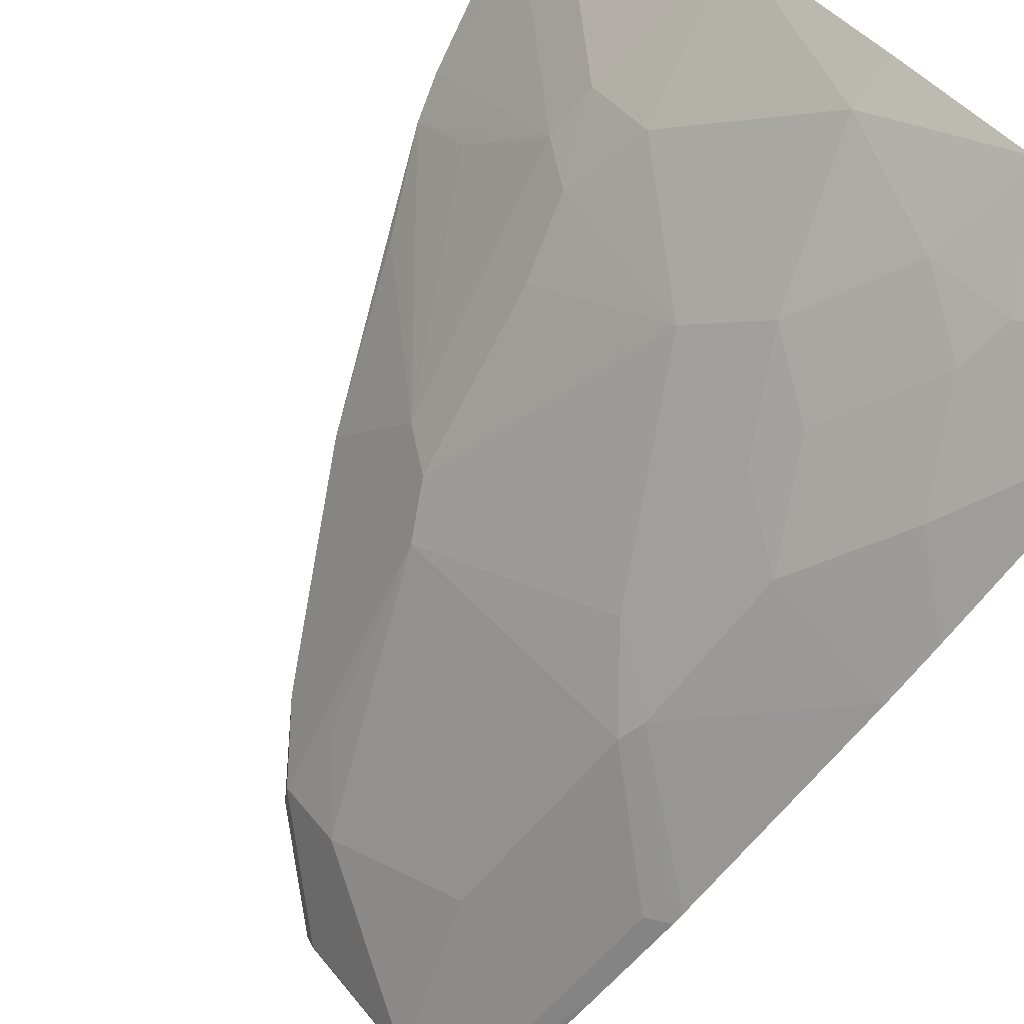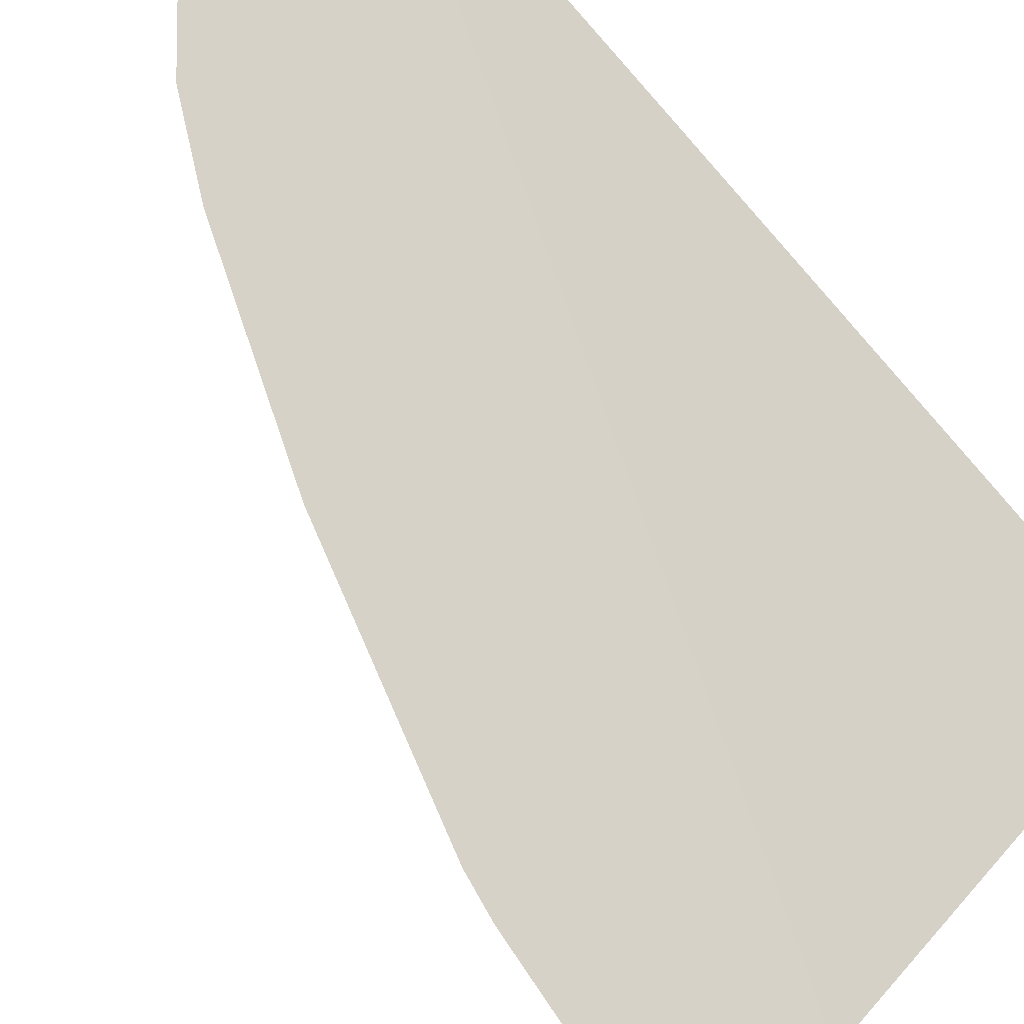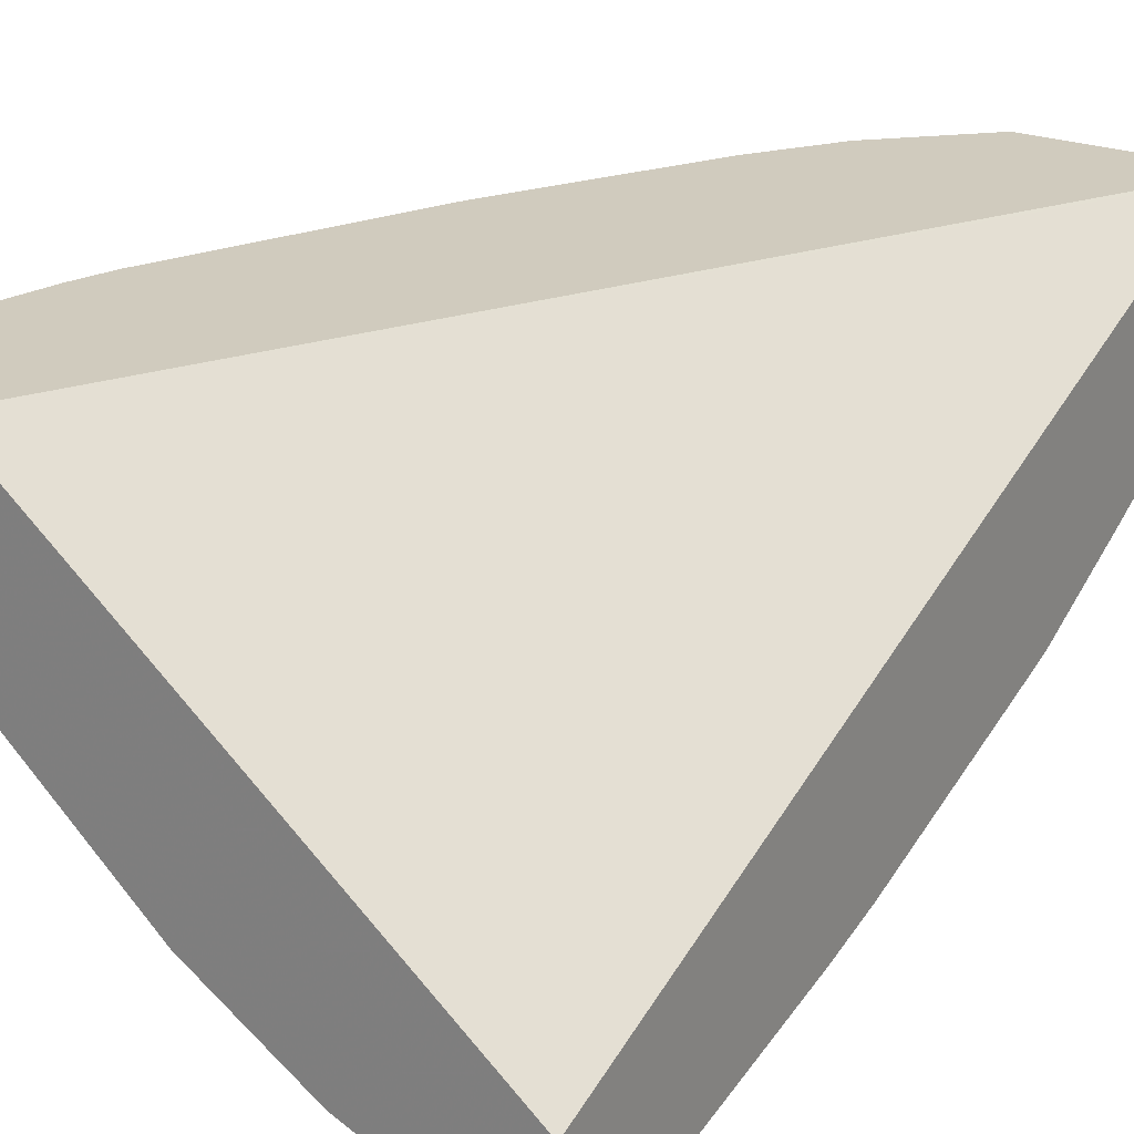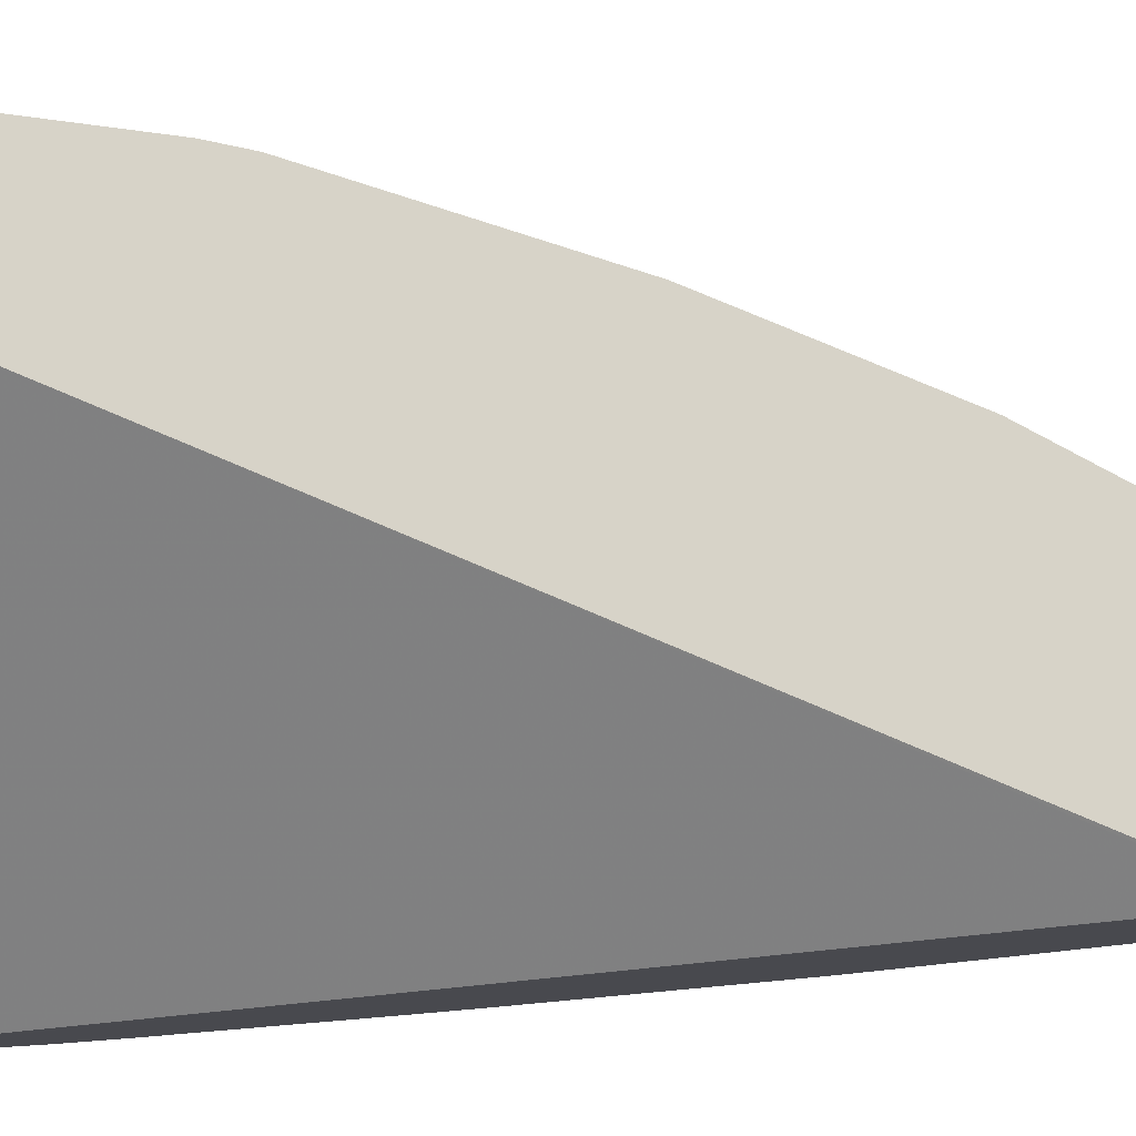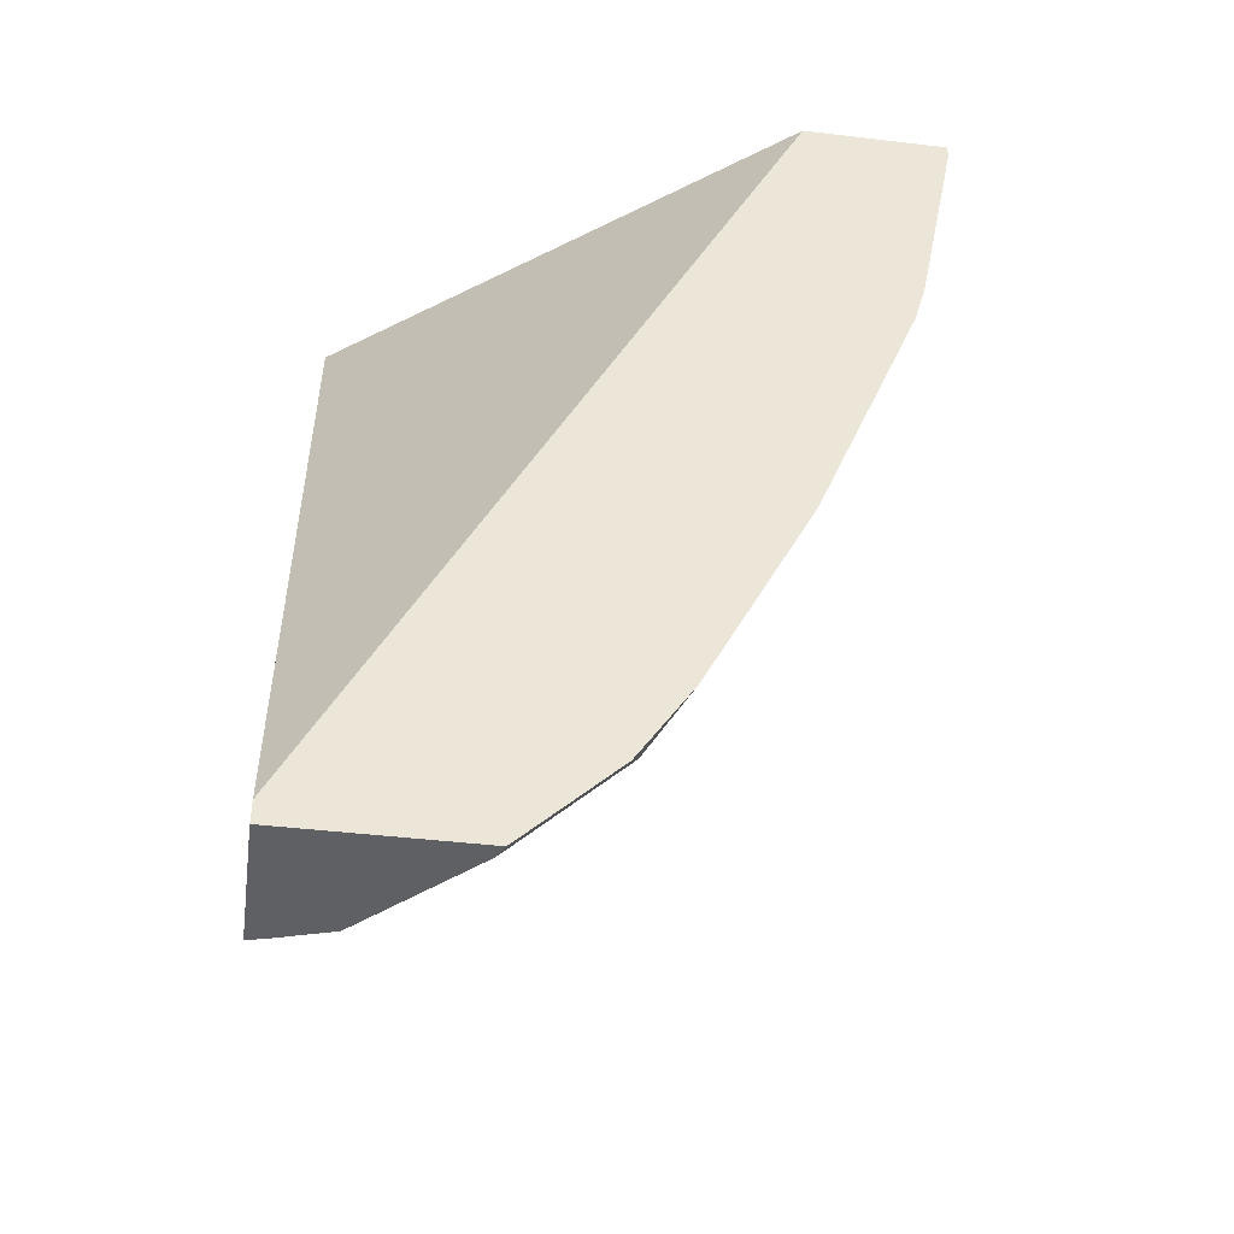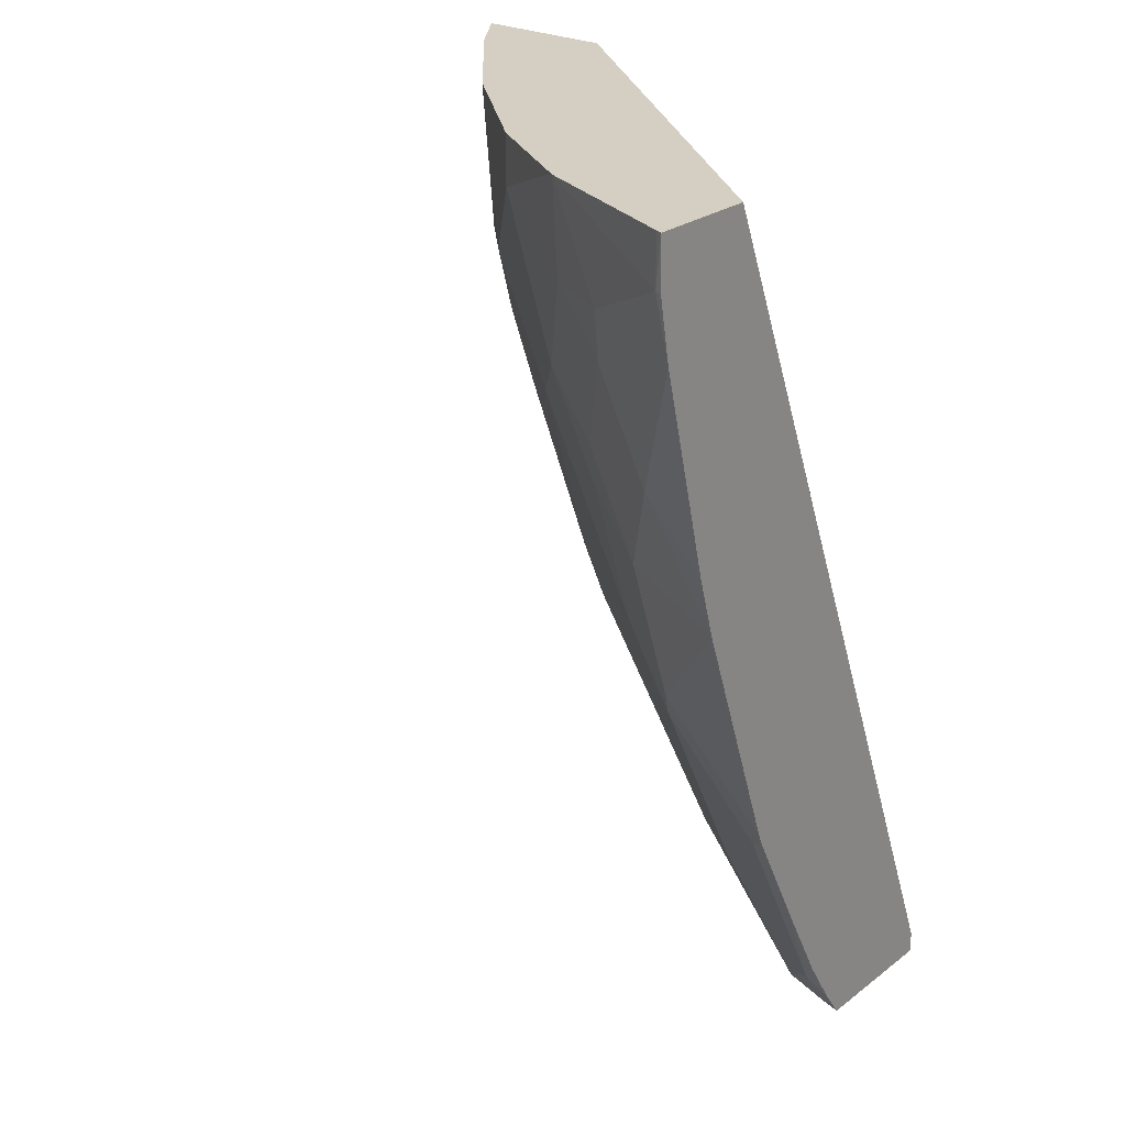
<metadata>
{"format":"obj","ext":"obj","renderer":"f3d","projection":"perspective","resolution":1024,"background":"white","views":[{"elev":-79.3,"azim":143.2,"up":"+Z"},{"elev":77.5,"azim":134.4,"up":"+Z"},{"elev":23.4,"azim":-146.6,"up":"+Z"},{"elev":77.1,"azim":-93.5,"up":"+Z"},{"elev":-43.4,"azim":-8.0,"up":"+Y"},{"elev":25.6,"azim":-139.7,"up":"+Y"}]}
</metadata>
<code>
v 0.263 -0.3848 -0.4968
v 0.263 -0.3848 -0.4075
v 0.263 -0.3672 -0.509
v 0.2754 -0.3505 -0.5174
v 0.275 -0.3848 -0.4936
v 0.3795 -0.3848 -0.4075
v 0.263 -0.3706 -0.4075
v 0.263 -0.367 -0.5091
v 0.3088 -0.3839 -0.484
v 0.263 -0.3338 -0.5291
v 0.263 -0.2753 -0.5591
v 0.263 -0.2085 -0.5925
v 0.2754 -0.2837 -0.5508
v 0.3422 -0.2837 -0.5174
v 0.3083 -0.3848 -0.4831
v 0.3748 -0.3848 -0.4168
v 0.3756 -0.3839 -0.4173
v 0.3797 -0.3846 -0.4075
v 0.263 -0.3672 -0.4089
v 0.5473 0.1983 -0.4075
v 0.4089 -0.3171 -0.4507
v 0.2754 -0.2169 -0.5842
v 0.263 -0.2003 -0.5958
v 0.3422 -0.1502 -0.5842
v 0.4089 -0.1836 -0.5174
v 0.4423 -0.3171 -0.4173
v 0.4041 -0.3602 -0.4075
v 0.263 0.1983 -0.6347
v 0.6393 0.1983 -0.4075
v 0.4451 -0.267 -0.4451
v 0.4757 -0.1502 -0.484
v 0.2712 -0.2003 -0.5925
v 0.263 -0.04644 -0.6497
v 0.338 -0.1335 -0.5925
v 0.3783 -0.1001 -0.5786
v 0.5045 -0.2072 -0.4075
v 0.4711 -0.274 -0.4075
v 0.4375 -0.3268 -0.4075
v 0.4924 -0.1168 -0.484
v 0.5257 -0.1502 -0.4173
v 0.5379 -0.1405 -0.4075
v 0.5115 -0.1933 -0.4075
v 0.263 0.1983 -0.7024
v 0.612 0.1983 -0.4451
v 0.6393 0.1898 -0.4075
v 0.263 -0.007334 -0.6611
v 0.3046 0.03337 -0.6593
v 0.338 -0.03342 -0.6259
v 0.3783 -2.772e-05 -0.612
v 0.4117 -0.03342 -0.5786
v 0.5132 -0.1001 -0.4673
v 0.4451 0.03337 -0.5786
v 0.5118 -2.772e-05 -0.5119
v 0.5257 0.05003 -0.5174
v 0.5786 -0.03342 -0.4117
v 0.6047 0.0264 -0.4075
v 0.2671 0.1983 -0.701
v 0.2671 0.1669 -0.701
v 0.263 0.1669 -0.7019
v 0.5328 0.1983 -0.5348
v 0.612 0.1669 -0.4451
v 0.6125 0.0542 -0.4075
v 0.6134 0.1335 -0.434
v 0.263 0.1262 -0.6945
v 0.2712 0.1335 -0.6926
v 0.338 0.1001 -0.6593
v 0.3714 0.03337 -0.6259
v 0.4117 0.06676 -0.612
v 0.5466 0.06676 -0.5007
v 0.5786 0.03337 -0.4451
v 0.4451 0.1669 -0.612
v 0.5118 0.1001 -0.5452
v 0.5452 0.1001 -0.5119
v 0.3692 0.1983 -0.6597
v 0.3338 0.1335 -0.6676
v 0.4451 0.1983 -0.612
v 0.5786 0.1335 -0.4785
v 0.3783 0.1335 -0.6454
v 0.3705 0.1983 -0.6591
v 0.3719 0.1983 -0.6583
f 41 51 55
f 39 53 54
f 39 50 52
f 39 54 69
f 39 69 51
f 39 52 53
f 41 55 56
f 45 63 61
f 43 58 59
f 44 61 60
f 45 62 63
f 46 64 47
f 47 64 65
f 39 41 40
f 47 65 66
f 43 57 58
f 39 51 41
f 26 40 41
f 34 49 35
f 47 66 48
f 26 36 37
f 26 37 38
f 26 30 31
f 26 31 39
f 26 39 40
f 26 41 42
f 35 49 50
f 26 42 36
f 29 61 44
f 31 35 50
f 31 50 39
f 33 46 47
f 33 47 48
f 33 48 34
f 34 48 49
f 29 45 61
f 48 66 67
f 63 69 77
f 48 68 49
f 60 77 73
f 60 73 72
f 60 72 71
f 61 63 77
f 62 69 63
f 24 31 25
f 66 75 78
f 60 61 77
f 66 78 68
f 68 78 71
f 69 73 77
f 71 78 79
f 71 79 80
f 71 80 76
f 74 79 75
f 75 79 78
f 66 68 67
f 48 67 68
f 58 74 75
f 58 65 64
f 49 68 52
f 49 52 50
f 51 69 70
f 51 70 56
f 51 56 55
f 52 68 71
f 52 71 72
f 58 64 59
f 52 72 54
f 54 72 73
f 54 73 69
f 56 70 69
f 56 69 62
f 57 74 58
f 58 75 66
f 58 66 65
f 52 54 53
f 24 35 31
f 60 71 76
f 23 34 32
f 2 6 18
f 2 18 27
f 2 27 38
f 2 38 37
f 2 37 36
f 2 36 42
f 2 42 41
f 1 6 2
f 2 41 56
f 2 62 45
f 2 45 29
f 2 29 20
f 2 20 7
f 3 8 4
f 4 9 5
f 4 8 10
f 2 56 62
f 4 10 11
f 1 16 6
f 1 5 15
f 24 34 35
f 1 2 7
f 1 7 19
f 1 19 28
f 1 28 43
f 1 43 59
f 1 64 46
f 1 15 16
f 1 46 33
f 1 23 12
f 1 12 11
f 1 11 10
f 1 10 8
f 1 8 3
f 1 3 4
f 1 4 5
f 1 33 23
f 4 11 12
f 1 59 64
f 4 13 14
f 20 29 44
f 20 44 60
f 20 60 76
f 20 76 80
f 20 80 79
f 20 79 74
f 20 74 57
f 19 20 28
f 20 57 43
f 21 30 26
f 21 25 31
f 21 31 30
f 22 32 34
f 22 34 24
f 23 33 34
f 4 12 13
f 20 43 28
f 17 27 18
f 22 23 32
f 17 26 38
f 4 14 9
f 17 38 27
f 6 16 17
f 6 17 18
f 7 20 19
f 9 21 26
f 9 26 17
f 9 17 16
f 5 9 15
f 9 14 21
f 9 16 15
f 14 24 25
f 13 24 14
f 13 22 24
f 14 25 21
f 12 23 22
f 12 22 13

</code>
